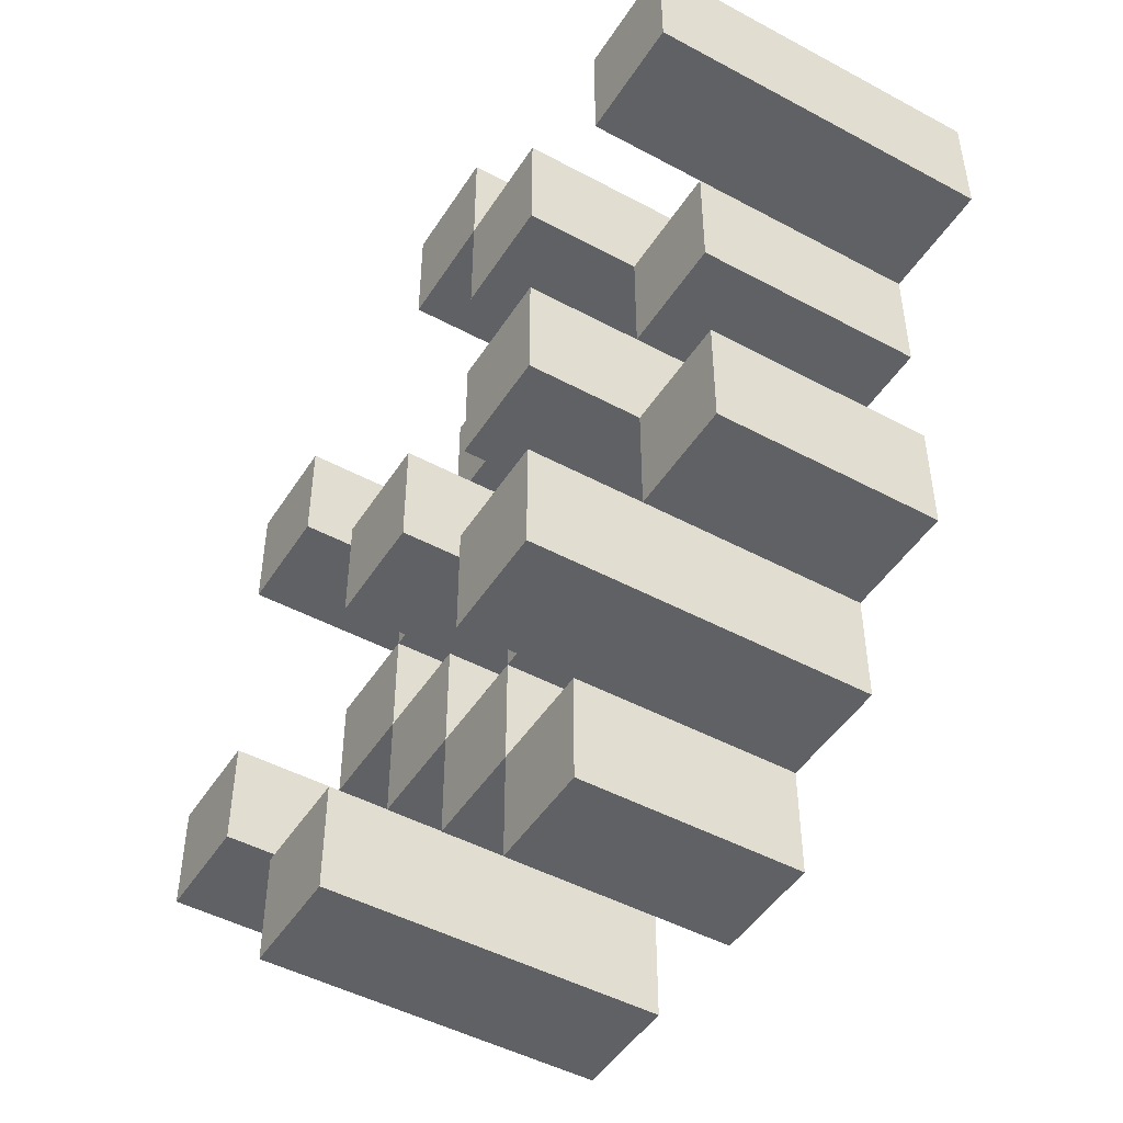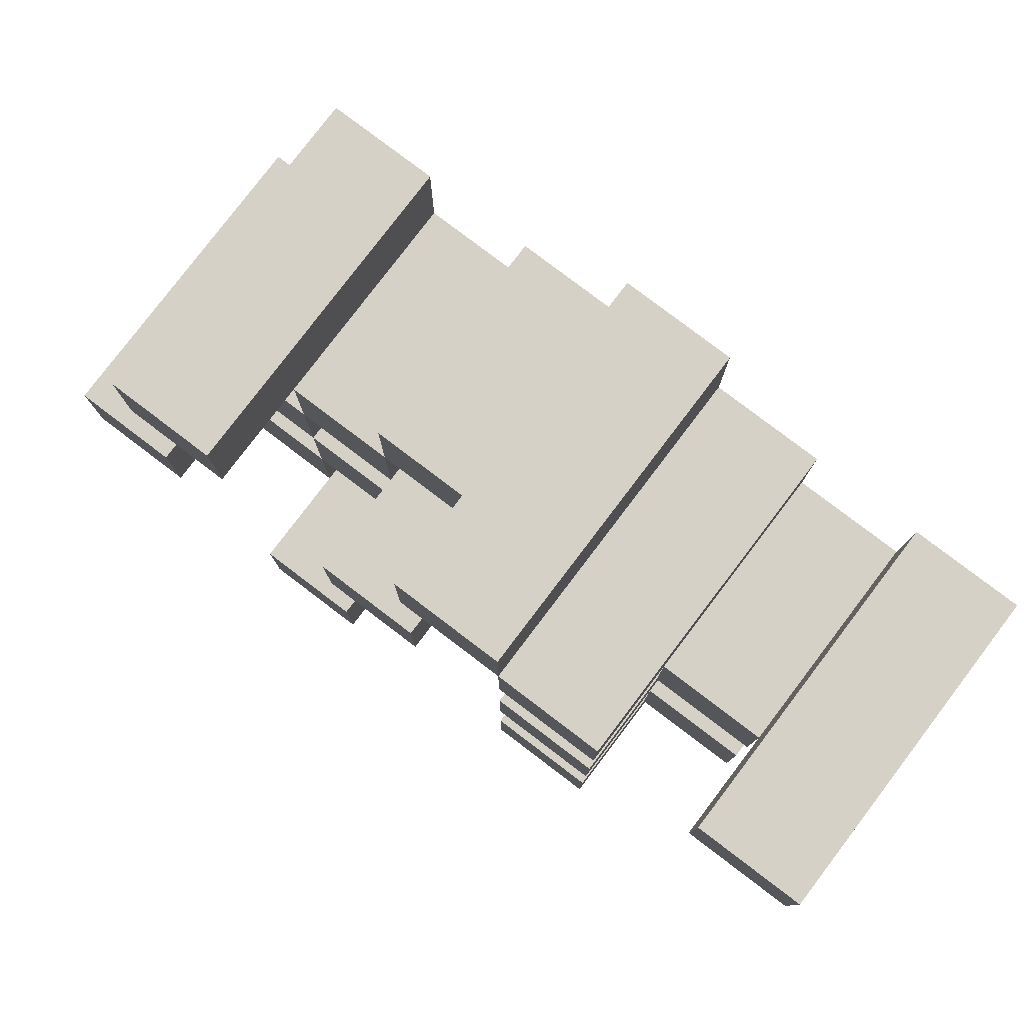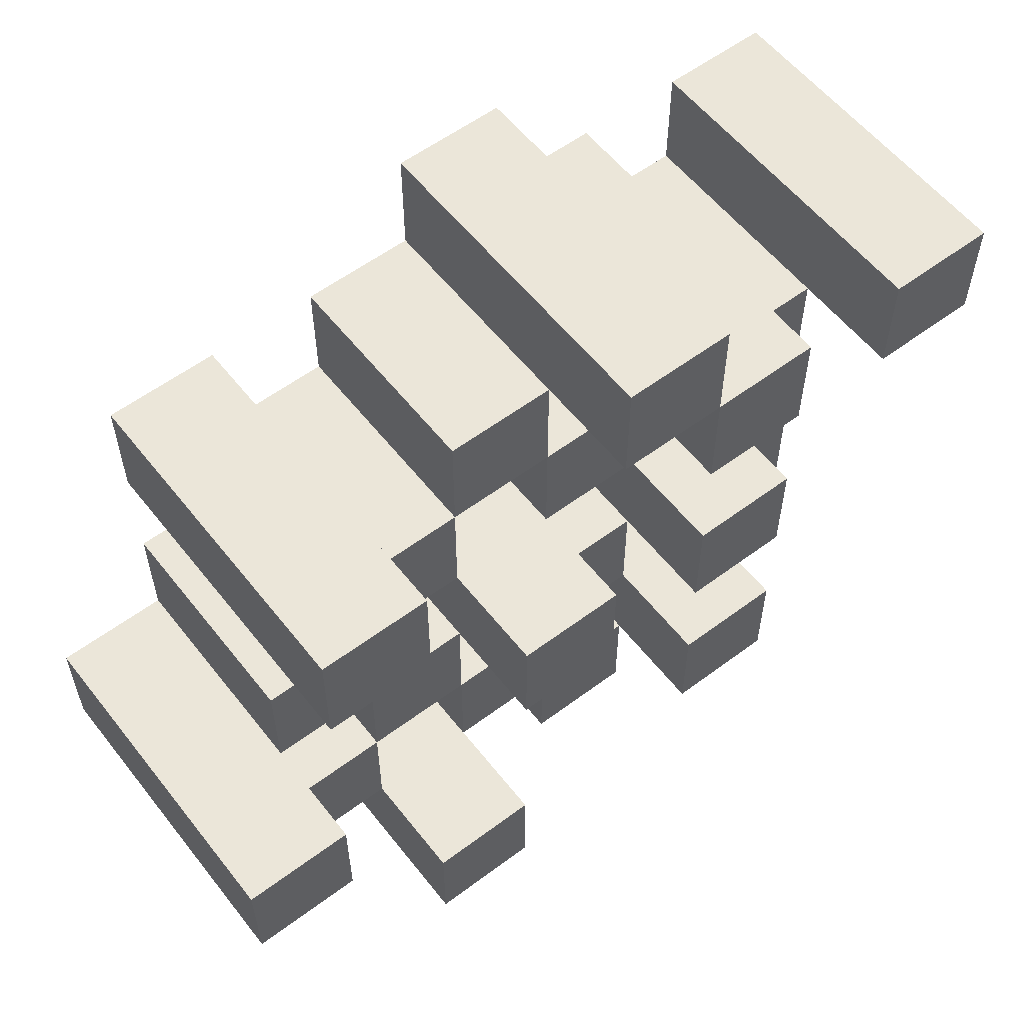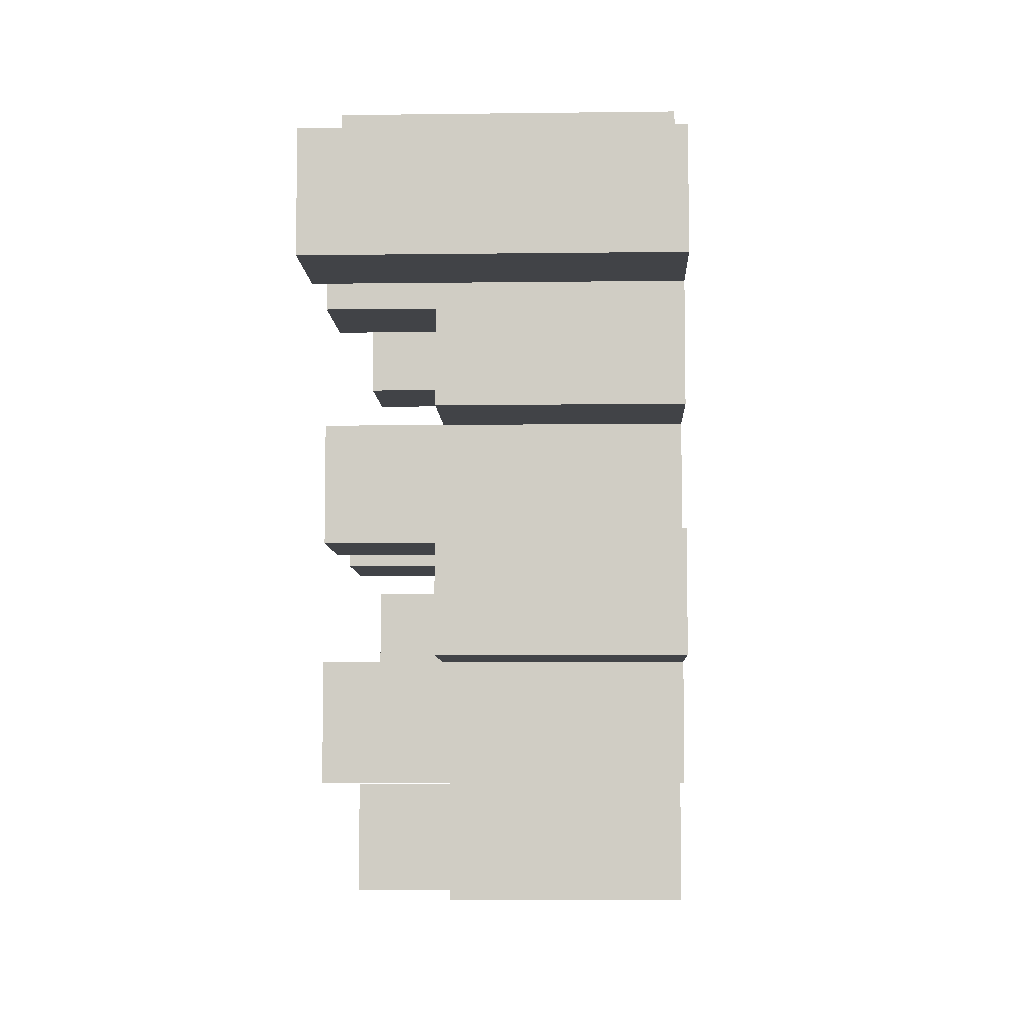
<metadata>
{"format":"obj","ext":"obj","renderer":"f3d","projection":"perspective","resolution":1024,"background":"white","views":[{"elev":-47.6,"azim":-121.2,"up":"+Z"},{"elev":79.7,"azim":-142.8,"up":"+Z"},{"elev":57.5,"azim":142.2,"up":"+Z"},{"elev":-6.9,"azim":-87.8,"up":"+Z"}]}
</metadata>
<code>
o
v 16.7 0.9 16.3
v 16.7 0.9 16.4
v 16.7 1.2 16.3
v 16.7 1.2 16.4
v 16.6 0.9 16.2
v 16.6 0.9 16.3
v 16.6 0.9 16.4
v 16.6 0.9 16.5
v 16.6 0.9 16.6
v 16.6 0.9 16.7
v 16.6 1.1 16.2
v 16.6 1.1 16.3
v 16.6 1.1 16.4
v 16.6 1.1 16.5
v 16.6 1.2 16.6
v 16.6 1.2 16.7
v 16.5 0.9 16.1
v 16.5 0.9 16.2
v 16.5 0.9 16.3
v 16.5 0.9 16.4
v 16.5 0.9 16.5
v 16.5 0.9 16.6
v 16.5 1.1 16.2
v 16.5 1.1 16.3
v 16.5 1.1 16.4
v 16.5 1.1 16.5
v 16.5 1.1 16.6
v 16.5 1.2 16.1
v 16.5 1.2 16.2
v 16.4 0.9 16.2
v 16.4 0.9 16.3
v 16.4 0.9 16.4
v 16.4 0.9 16.5
v 16.4 0.9 16.6
v 16.4 0.9 16.7
v 16.4 1.1 16.2
v 16.4 1.1 16.3
v 16.4 1.1 16.4
v 16.4 1.1 16.5
v 16.4 1.1 16.6
v 16.4 1.1 16.7
v 16.4 1.2 16.4
v 16.4 1.2 16.5
v 16.3 0.9 16.1
v 16.3 0.9 16.2
v 16.3 0.9 16.3
v 16.3 0.9 16.4
v 16.3 0.9 16.5
v 16.3 0.9 16.6
v 16.3 0.9 16.7
v 16.3 0.9 16.8
v 16.3 1.1 16.1
v 16.3 1.1 16.2
v 16.3 1.1 16.3
v 16.3 1.1 16.4
v 16.3 1.1 16.5
v 16.3 1.1 16.6
v 16.3 1.1 16.7
v 16.3 1.2 16.7
v 16.3 1.2 16.8
v 16.2 0.9 16.2
v 16.2 0.9 16.3
v 16.2 0.9 16.4
v 16.2 0.9 16.5
v 16.2 0.9 16.6
v 16.2 0.9 16.7
v 16.2 1.1 16.2
v 16.2 1.1 16.3
v 16.2 1.1 16.4
v 16.2 1.1 16.5
v 16.2 1.1 16.6
v 16.2 1.2 16.2
v 16.2 1.2 16.3
v 16.2 1.2 16.4
v 16.2 1.2 16.5
v 16.2 1.2 16.6
v 16.2 1.2 16.7
v 16.1 0.9 16.3
v 16.1 0.9 16.4
v 16.1 0.9 16.5
v 16.1 0.9 16.6
v 16.1 1.1 16.3
v 16.1 1.1 16.4
v 16.1 1.1 16.5
v 16.1 1.1 16.6
v 16 0.9 16.6
v 16 0.9 16.7
v 16 1.1 16.6
v 16 1.2 16.6
v 16 1.2 16.7
v 16.6 0.9 16.3
v 16.6 0.9 16.4
v 16.6 1.1 16.3
v 16.6 1.1 16.4
v 16.6 1.2 16.3
v 16.6 1.2 16.4
v 16.5 0.9 16.2
v 16.5 0.9 16.3
v 16.5 0.9 16.4
v 16.5 0.9 16.5
v 16.5 0.9 16.6
v 16.5 0.9 16.7
v 16.5 1.1 16.2
v 16.5 1.1 16.3
v 16.5 1.1 16.4
v 16.5 1.1 16.5
v 16.5 1.1 16.6
v 16.5 1.2 16.6
v 16.5 1.2 16.7
v 16.4 0.9 16.1
v 16.4 0.9 16.2
v 16.4 0.9 16.3
v 16.4 0.9 16.4
v 16.4 0.9 16.5
v 16.4 0.9 16.6
v 16.4 1.1 16.2
v 16.4 1.1 16.3
v 16.4 1.1 16.4
v 16.4 1.1 16.5
v 16.4 1.1 16.6
v 16.4 1.2 16.1
v 16.4 1.2 16.2
v 16.3 0.9 16.2
v 16.3 0.9 16.3
v 16.3 0.9 16.4
v 16.3 0.9 16.5
v 16.3 0.9 16.6
v 16.3 0.9 16.7
v 16.3 1.1 16.2
v 16.3 1.1 16.3
v 16.3 1.1 16.4
v 16.3 1.1 16.5
v 16.3 1.1 16.6
v 16.3 1.1 16.7
v 16.3 1.2 16.4
v 16.3 1.2 16.5
v 16.2 0.9 16.1
v 16.2 0.9 16.2
v 16.2 0.9 16.3
v 16.2 0.9 16.4
v 16.2 0.9 16.5
v 16.2 0.9 16.6
v 16.2 0.9 16.7
v 16.2 0.9 16.8
v 16.2 1.1 16.1
v 16.2 1.1 16.2
v 16.2 1.1 16.3
v 16.2 1.1 16.4
v 16.2 1.1 16.5
v 16.2 1.1 16.6
v 16.2 1.2 16.7
v 16.2 1.2 16.8
v 16.1 0.9 16.2
v 16.1 0.9 16.3
v 16.1 0.9 16.4
v 16.1 0.9 16.5
v 16.1 0.9 16.6
v 16.1 0.9 16.7
v 16.1 1.1 16.3
v 16.1 1.1 16.4
v 16.1 1.1 16.5
v 16.1 1.1 16.6
v 16.1 1.2 16.2
v 16.1 1.2 16.3
v 16.1 1.2 16.4
v 16.1 1.2 16.5
v 16.1 1.2 16.6
v 16.1 1.2 16.7
v 16 0.9 16.3
v 16 0.9 16.4
v 16 0.9 16.5
v 16 0.9 16.6
v 16 1.1 16.3
v 16 1.1 16.4
v 16 1.1 16.5
v 16 1.1 16.6
v 15.9 0.9 16.6
v 15.9 0.9 16.7
v 15.9 1.2 16.6
v 15.9 1.2 16.7
v 16.5 0.9 16.1
v 16.5 1.2 16.1
v 16.4 0.9 16.1
v 16.4 1.2 16.1
v 16.3 0.9 16.1
v 16.3 1.1 16.1
v 16.2 0.9 16.1
v 16.2 1.1 16.1
v 16.6 0.9 16.2
v 16.6 1.1 16.2
v 16.5 0.9 16.2
v 16.5 1.1 16.2
v 16.4 0.9 16.2
v 16.4 1.1 16.2
v 16.3 0.9 16.2
v 16.3 1.1 16.2
v 16.2 0.9 16.2
v 16.2 1.1 16.2
v 16.2 1.2 16.2
v 16.1 0.9 16.2
v 16.1 1.2 16.2
v 16.7 0.9 16.3
v 16.7 1.2 16.3
v 16.6 0.9 16.3
v 16.6 1.1 16.3
v 16.6 1.2 16.3
v 16.5 0.9 16.3
v 16.5 1.1 16.3
v 16.4 0.9 16.3
v 16.4 1.1 16.3
v 16.3 0.9 16.3
v 16.3 1.1 16.3
v 16.2 0.9 16.3
v 16.2 1.1 16.3
v 16.1 0.9 16.3
v 16.1 1.1 16.3
v 16 0.9 16.3
v 16 1.1 16.3
v 16.6 0.9 16.4
v 16.6 1.1 16.4
v 16.5 0.9 16.4
v 16.5 1.1 16.4
v 16.4 0.9 16.4
v 16.4 1.1 16.4
v 16.4 1.2 16.4
v 16.3 0.9 16.4
v 16.3 1.1 16.4
v 16.3 1.2 16.4
v 16.2 0.9 16.4
v 16.2 1.1 16.4
v 16.2 1.2 16.4
v 16.1 0.9 16.4
v 16.1 1.1 16.4
v 16.1 1.2 16.4
v 16.5 0.9 16.5
v 16.5 1.1 16.5
v 16.4 0.9 16.5
v 16.4 1.1 16.5
v 16.3 0.9 16.5
v 16.3 1.1 16.5
v 16.2 0.9 16.5
v 16.2 1.1 16.5
v 16.1 0.9 16.5
v 16.1 1.1 16.5
v 16 0.9 16.5
v 16 1.1 16.5
v 16.6 0.9 16.6
v 16.6 1.2 16.6
v 16.5 0.9 16.6
v 16.5 1.1 16.6
v 16.5 1.2 16.6
v 16.4 0.9 16.6
v 16.4 1.1 16.6
v 16.3 0.9 16.6
v 16.3 1.1 16.6
v 16.2 0.9 16.6
v 16.2 1.1 16.6
v 16.2 1.2 16.6
v 16.1 0.9 16.6
v 16.1 1.1 16.6
v 16.1 1.2 16.6
v 16 0.9 16.6
v 16 1.1 16.6
v 16 1.2 16.6
v 15.9 0.9 16.6
v 15.9 1.2 16.6
v 16.3 0.9 16.7
v 16.3 1.1 16.7
v 16.3 1.2 16.7
v 16.2 0.9 16.7
v 16.2 1.2 16.7
v 16.5 0.9 16.2
v 16.5 1.1 16.2
v 16.5 1.2 16.2
v 16.4 0.9 16.2
v 16.4 1.1 16.2
v 16.4 1.2 16.2
v 16.3 0.9 16.2
v 16.3 1.1 16.2
v 16.2 0.9 16.2
v 16.2 1.1 16.2
v 16.6 0.9 16.3
v 16.6 1.1 16.3
v 16.5 0.9 16.3
v 16.5 1.1 16.3
v 16.4 0.9 16.3
v 16.4 1.1 16.3
v 16.3 0.9 16.3
v 16.3 1.1 16.3
v 16.2 0.9 16.3
v 16.2 1.1 16.3
v 16.2 1.2 16.3
v 16.1 0.9 16.3
v 16.1 1.1 16.3
v 16.1 1.2 16.3
v 16.7 0.9 16.4
v 16.7 1.2 16.4
v 16.6 0.9 16.4
v 16.6 1.1 16.4
v 16.6 1.2 16.4
v 16.5 0.9 16.4
v 16.5 1.1 16.4
v 16.4 0.9 16.4
v 16.4 1.1 16.4
v 16.3 0.9 16.4
v 16.3 1.1 16.4
v 16.2 0.9 16.4
v 16.2 1.1 16.4
v 16.1 0.9 16.4
v 16.1 1.1 16.4
v 16 0.9 16.4
v 16 1.1 16.4
v 16.6 0.9 16.5
v 16.6 1.1 16.5
v 16.5 0.9 16.5
v 16.5 1.1 16.5
v 16.4 0.9 16.5
v 16.4 1.1 16.5
v 16.4 1.2 16.5
v 16.3 0.9 16.5
v 16.3 1.1 16.5
v 16.3 1.2 16.5
v 16.2 0.9 16.5
v 16.2 1.1 16.5
v 16.2 1.2 16.5
v 16.1 0.9 16.5
v 16.1 1.1 16.5
v 16.1 1.2 16.5
v 16.5 0.9 16.6
v 16.5 1.1 16.6
v 16.4 0.9 16.6
v 16.4 1.1 16.6
v 16.3 0.9 16.6
v 16.3 1.1 16.6
v 16.2 0.9 16.6
v 16.2 1.1 16.6
v 16.1 0.9 16.6
v 16.1 1.1 16.6
v 16 0.9 16.6
v 16 1.1 16.6
v 16.6 0.9 16.7
v 16.6 1.2 16.7
v 16.5 0.9 16.7
v 16.5 1.2 16.7
v 16.4 0.9 16.7
v 16.4 1.1 16.7
v 16.3 0.9 16.7
v 16.3 1.1 16.7
v 16.2 0.9 16.7
v 16.2 1.2 16.7
v 16.1 0.9 16.7
v 16.1 1.2 16.7
v 16 0.9 16.7
v 16 1.2 16.7
v 15.9 0.9 16.7
v 15.9 1.2 16.7
v 16.3 0.9 16.8
v 16.3 1.2 16.8
v 16.2 0.9 16.8
v 16.2 1.2 16.8
v 16.5 0.9 16.1
v 16.4 0.9 16.1
v 16.3 0.9 16.1
v 16.2 0.9 16.1
v 16.6 0.9 16.2
v 16.5 0.9 16.2
v 16.4 0.9 16.2
v 16.3 0.9 16.2
v 16.2 0.9 16.2
v 16.1 0.9 16.2
v 16.7 0.9 16.3
v 16.6 0.9 16.3
v 16.5 0.9 16.3
v 16.4 0.9 16.3
v 16.3 0.9 16.3
v 16.2 0.9 16.3
v 16.1 0.9 16.3
v 16 0.9 16.3
v 16.7 0.9 16.4
v 16.6 0.9 16.4
v 16.5 0.9 16.4
v 16.4 0.9 16.4
v 16.3 0.9 16.4
v 16.2 0.9 16.4
v 16.1 0.9 16.4
v 16 0.9 16.4
v 16.6 0.9 16.5
v 16.5 0.9 16.5
v 16.4 0.9 16.5
v 16.3 0.9 16.5
v 16.2 0.9 16.5
v 16.1 0.9 16.5
v 16 0.9 16.5
v 16.6 0.9 16.6
v 16.5 0.9 16.6
v 16.4 0.9 16.6
v 16.3 0.9 16.6
v 16.2 0.9 16.6
v 16.1 0.9 16.6
v 16 0.9 16.6
v 15.9 0.9 16.6
v 16.6 0.9 16.7
v 16.5 0.9 16.7
v 16.4 0.9 16.7
v 16.3 0.9 16.7
v 16.2 0.9 16.7
v 16.1 0.9 16.7
v 16 0.9 16.7
v 15.9 0.9 16.7
v 16.3 0.9 16.8
v 16.2 0.9 16.8
v 16.3 1.1 16.1
v 16.2 1.1 16.1
v 16.6 1.1 16.2
v 16.5 1.1 16.2
v 16.4 1.1 16.2
v 16.3 1.1 16.2
v 16.2 1.1 16.2
v 16.6 1.1 16.3
v 16.5 1.1 16.3
v 16.4 1.1 16.3
v 16.3 1.1 16.3
v 16.2 1.1 16.3
v 16.1 1.1 16.3
v 16 1.1 16.3
v 16.6 1.1 16.4
v 16.5 1.1 16.4
v 16.4 1.1 16.4
v 16.3 1.1 16.4
v 16.2 1.1 16.4
v 16.1 1.1 16.4
v 16 1.1 16.4
v 16.6 1.1 16.5
v 16.5 1.1 16.5
v 16.4 1.1 16.5
v 16.3 1.1 16.5
v 16.2 1.1 16.5
v 16.1 1.1 16.5
v 16 1.1 16.5
v 16.5 1.1 16.6
v 16.4 1.1 16.6
v 16.3 1.1 16.6
v 16.2 1.1 16.6
v 16.1 1.1 16.6
v 16 1.1 16.6
v 16.4 1.1 16.7
v 16.3 1.1 16.7
v 16.5 1.2 16.1
v 16.4 1.2 16.1
v 16.5 1.2 16.2
v 16.4 1.2 16.2
v 16.2 1.2 16.2
v 16.1 1.2 16.2
v 16.7 1.2 16.3
v 16.6 1.2 16.3
v 16.2 1.2 16.3
v 16.1 1.2 16.3
v 16.7 1.2 16.4
v 16.6 1.2 16.4
v 16.4 1.2 16.4
v 16.3 1.2 16.4
v 16.2 1.2 16.4
v 16.1 1.2 16.4
v 16.4 1.2 16.5
v 16.3 1.2 16.5
v 16.2 1.2 16.5
v 16.1 1.2 16.5
v 16.6 1.2 16.6
v 16.5 1.2 16.6
v 16.2 1.2 16.6
v 16.1 1.2 16.6
v 16 1.2 16.6
v 15.9 1.2 16.6
v 16.6 1.2 16.7
v 16.5 1.2 16.7
v 16.3 1.2 16.7
v 16.2 1.2 16.7
v 16.1 1.2 16.7
v 16 1.2 16.7
v 15.9 1.2 16.7
v 16.3 1.2 16.8
v 16.2 1.2 16.8
f 3 2 1
f 4 2 3
f 11 6 5
f 12 6 11
f 13 8 7
f 14 8 13
f 15 10 9
f 16 10 15
f 23 18 17
f 24 20 19
f 25 20 24
f 26 22 21
f 27 22 26
f 28 23 17
f 29 23 28
f 36 31 30
f 37 31 36
f 38 33 32
f 39 33 38
f 40 35 34
f 41 35 40
f 42 39 38
f 43 39 42
f 52 45 44
f 53 45 52
f 54 47 46
f 55 47 54
f 56 49 48
f 57 49 56
f 58 51 50
f 59 51 58
f 60 51 59
f 67 62 61
f 68 62 67
f 69 64 63
f 70 64 69
f 71 66 65
f 72 68 67
f 73 68 72
f 74 70 69
f 75 70 74
f 76 66 71
f 77 66 76
f 82 79 78
f 83 79 82
f 84 81 80
f 85 81 84
f 88 87 86
f 89 87 88
f 90 87 89
f 91 92 93
f 93 92 94
f 93 94 95
f 95 94 96
f 97 98 103
f 103 98 104
f 99 100 105
f 105 100 106
f 101 102 107
f 107 102 108
f 108 102 109
f 110 111 116
f 112 113 117
f 117 113 118
f 114 115 119
f 119 115 120
f 110 116 121
f 121 116 122
f 123 124 129
f 129 124 130
f 125 126 131
f 131 126 132
f 127 128 133
f 133 128 134
f 131 132 135
f 135 132 136
f 137 138 145
f 145 138 146
f 139 140 147
f 147 140 148
f 141 142 149
f 149 142 150
f 143 144 151
f 151 144 152
f 153 154 159
f 155 156 160
f 160 156 161
f 157 158 162
f 153 159 163
f 163 159 164
f 160 161 165
f 165 161 166
f 162 158 167
f 167 158 168
f 169 170 173
f 173 170 174
f 171 172 175
f 175 172 176
f 177 178 179
f 179 178 180
f 183 182 181
f 184 182 183
f 187 186 185
f 188 186 187
f 191 190 189
f 192 190 191
f 195 194 193
f 196 194 195
f 200 198 197
f 200 199 198
f 201 199 200
f 204 203 202
f 205 203 204
f 206 203 205
f 209 208 207
f 210 208 209
f 213 212 211
f 214 212 213
f 217 216 215
f 218 216 217
f 221 220 219
f 222 220 221
f 226 224 223
f 226 225 224
f 227 225 226
f 228 225 227
f 232 230 229
f 232 231 230
f 233 231 232
f 234 231 233
f 237 236 235
f 238 236 237
f 241 240 239
f 242 240 241
f 245 244 243
f 246 244 245
f 249 248 247
f 250 248 249
f 251 248 250
f 254 253 252
f 255 253 254
f 259 257 256
f 259 258 257
f 260 258 259
f 261 258 260
f 265 263 262
f 265 264 263
f 266 264 265
f 270 268 267
f 270 269 268
f 271 269 270
f 272 273 275
f 273 274 275
f 275 274 276
f 276 274 277
f 278 279 280
f 280 279 281
f 282 283 284
f 284 283 285
f 286 287 288
f 288 287 289
f 290 291 293
f 291 292 293
f 293 292 294
f 294 292 295
f 296 297 298
f 298 297 299
f 299 297 300
f 301 302 303
f 303 302 304
f 305 306 307
f 307 306 308
f 309 310 311
f 311 310 312
f 313 314 315
f 315 314 316
f 317 318 320
f 318 319 320
f 320 319 321
f 321 319 322
f 323 324 326
f 324 325 326
f 326 325 327
f 327 325 328
f 329 330 331
f 331 330 332
f 333 334 335
f 335 334 336
f 337 338 339
f 339 338 340
f 341 342 343
f 343 342 344
f 345 346 347
f 347 346 348
f 349 350 351
f 351 350 352
f 353 354 355
f 355 354 356
f 357 358 359
f 359 358 360
f 366 362 361
f 367 362 366
f 368 364 363
f 369 364 368
f 372 366 365
f 373 366 372
f 374 368 367
f 375 368 374
f 376 370 369
f 377 370 376
f 379 372 371
f 380 372 379
f 381 374 373
f 382 374 381
f 383 376 375
f 384 376 383
f 385 378 377
f 386 378 385
f 387 381 380
f 388 381 387
f 389 383 382
f 390 383 389
f 391 385 384
f 392 385 391
f 395 389 388
f 396 389 395
f 397 391 390
f 398 391 397
f 399 393 392
f 400 393 399
f 402 395 394
f 403 395 402
f 404 397 396
f 405 397 404
f 406 399 398
f 407 399 406
f 408 401 400
f 409 401 408
f 410 406 405
f 411 406 410
f 412 413 417
f 417 413 418
f 414 415 419
f 419 415 420
f 416 417 421
f 421 417 422
f 420 421 427
f 427 421 428
f 422 423 429
f 429 423 430
f 424 425 431
f 431 425 432
f 426 427 433
f 433 427 434
f 434 435 440
f 440 435 441
f 436 437 442
f 442 437 443
f 438 439 444
f 444 439 445
f 441 442 446
f 446 442 447
f 448 449 450
f 450 449 451
f 452 453 456
f 456 453 457
f 454 455 458
f 458 455 459
f 460 461 464
f 464 461 465
f 462 463 466
f 466 463 467
f 468 469 474
f 474 469 475
f 470 471 477
f 477 471 478
f 472 473 479
f 479 473 480
f 476 477 481
f 481 477 482

</code>
